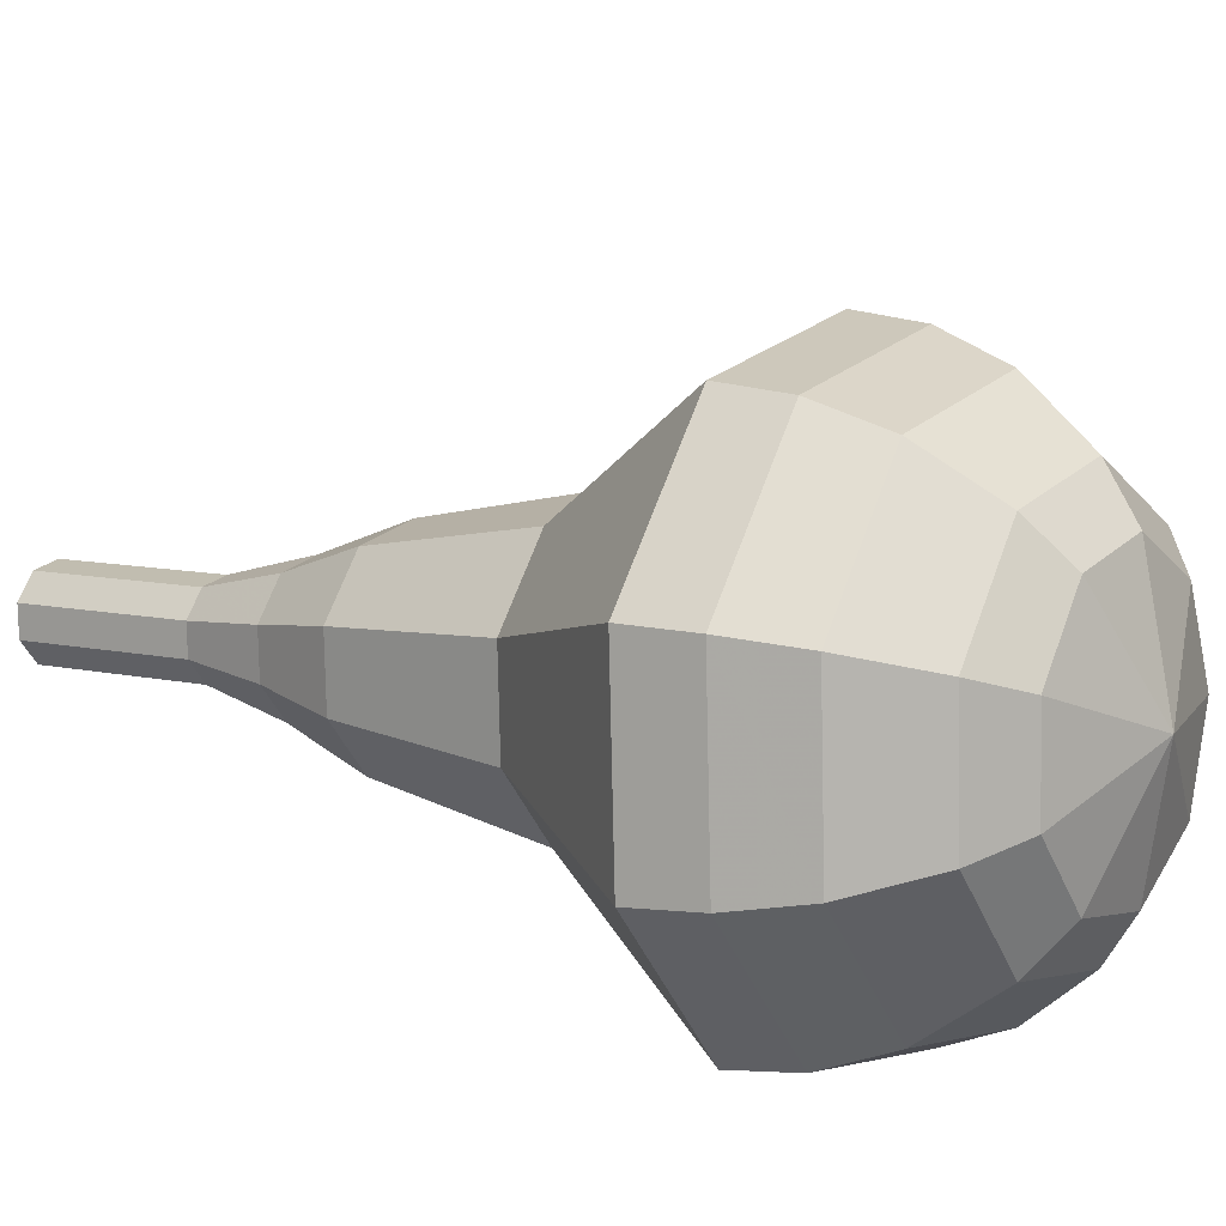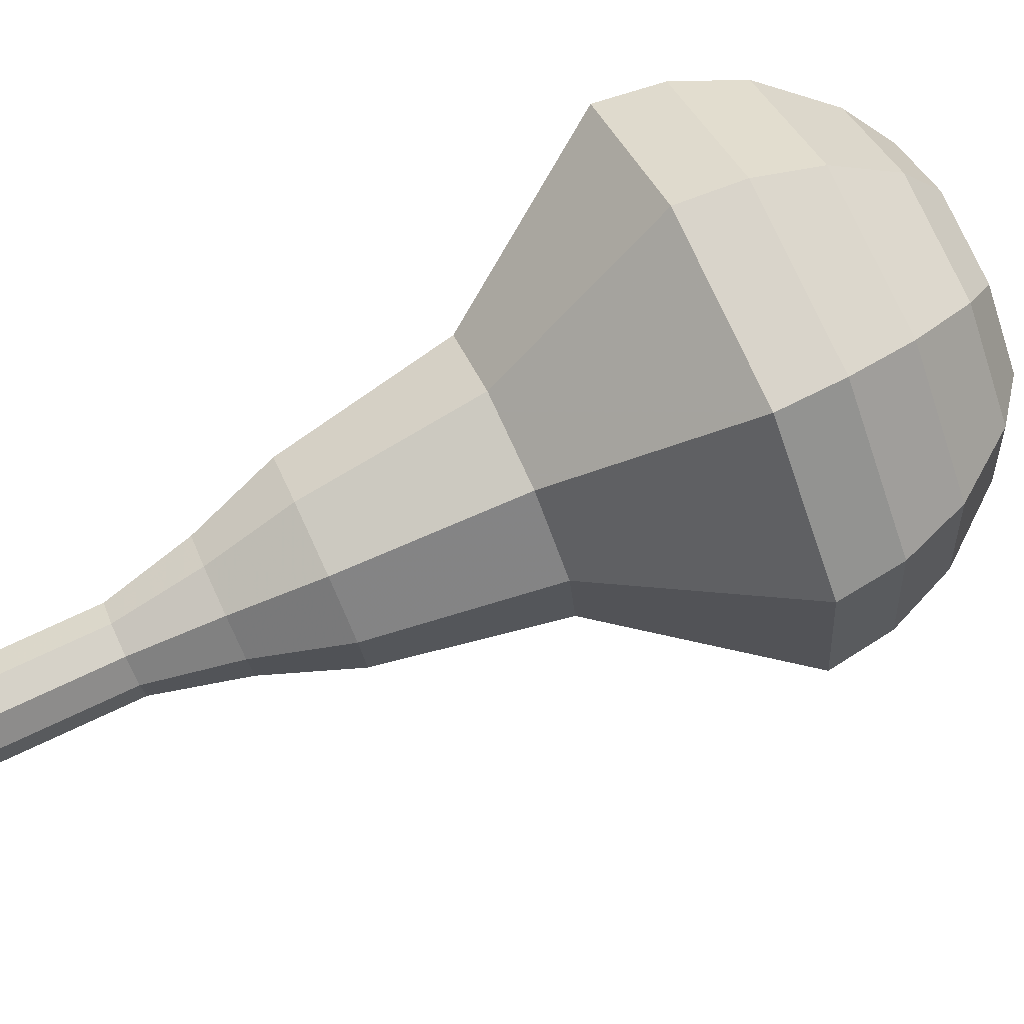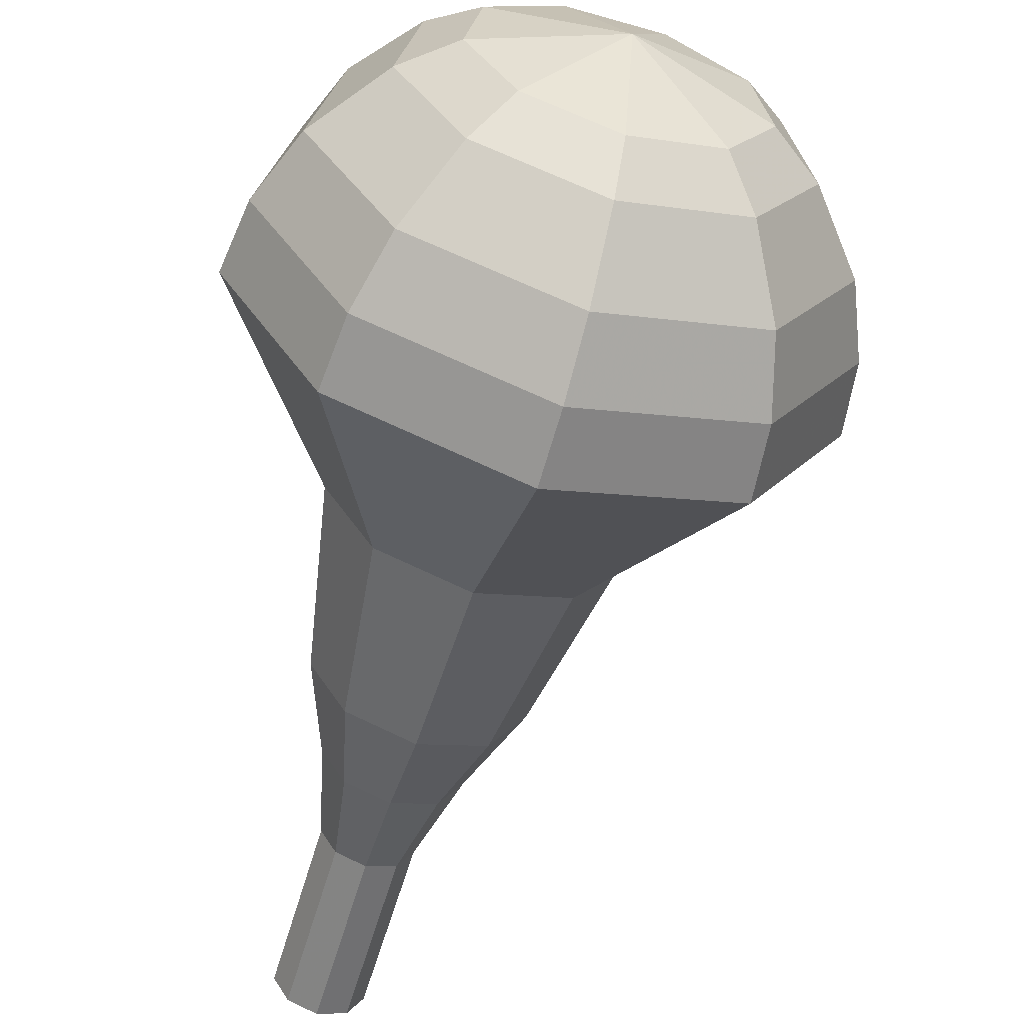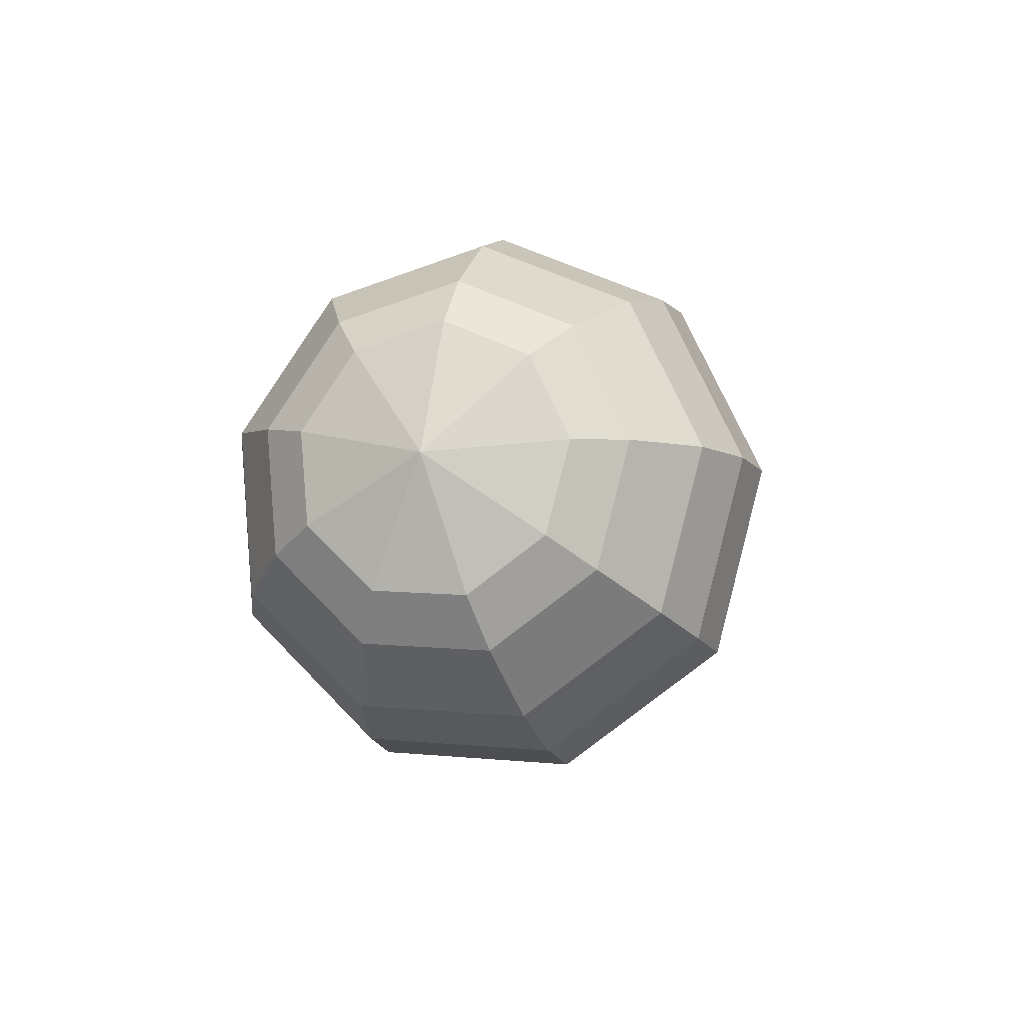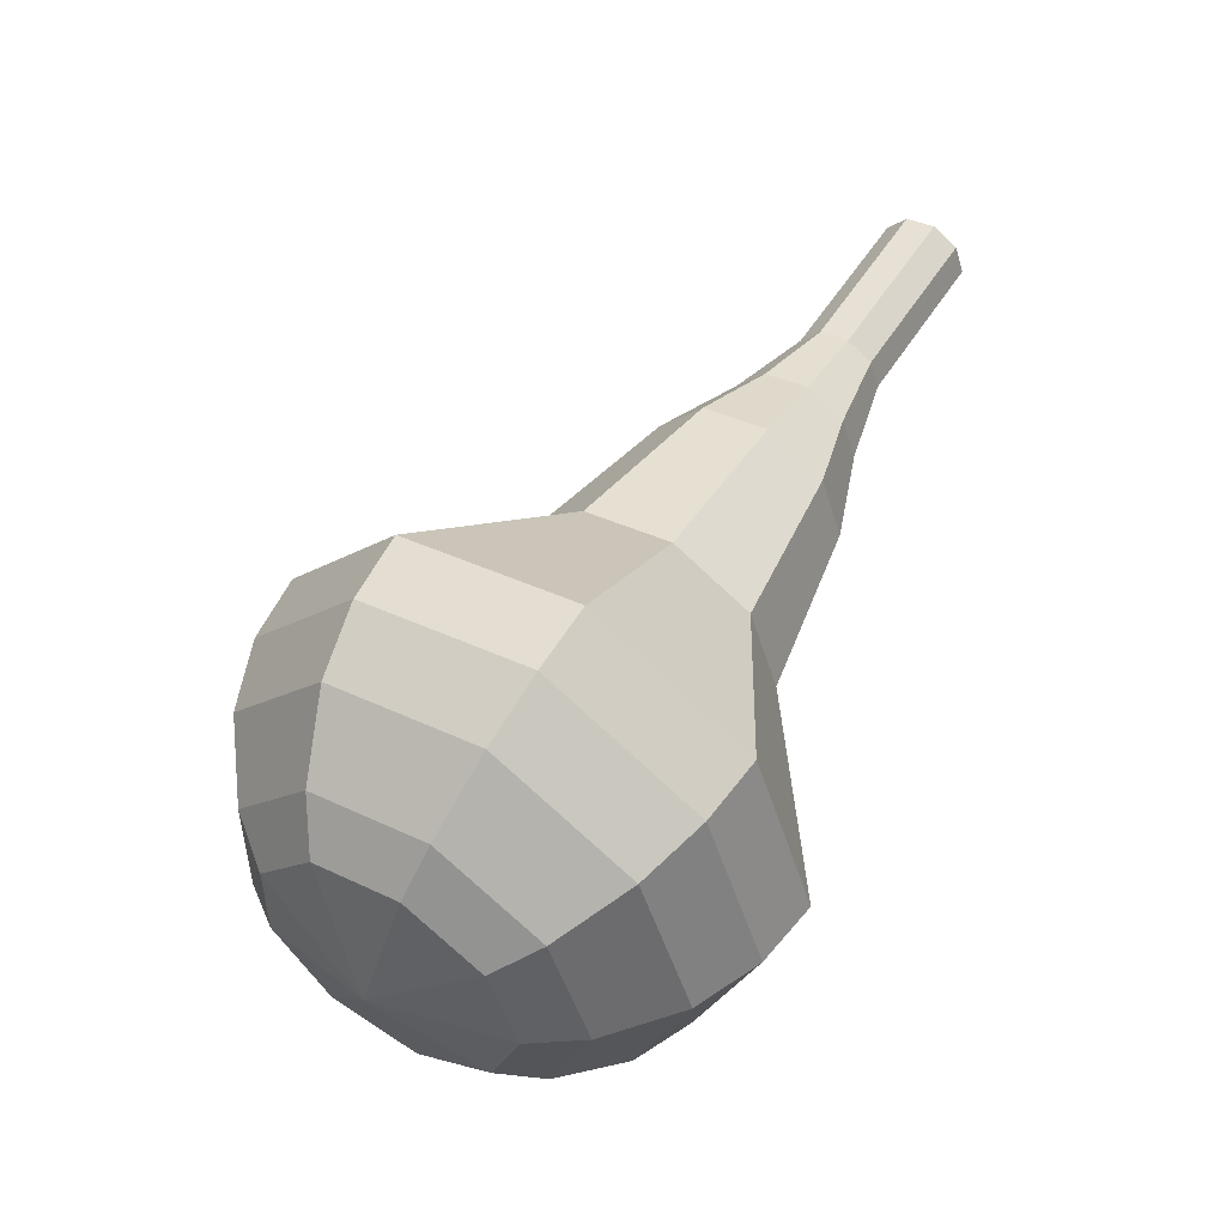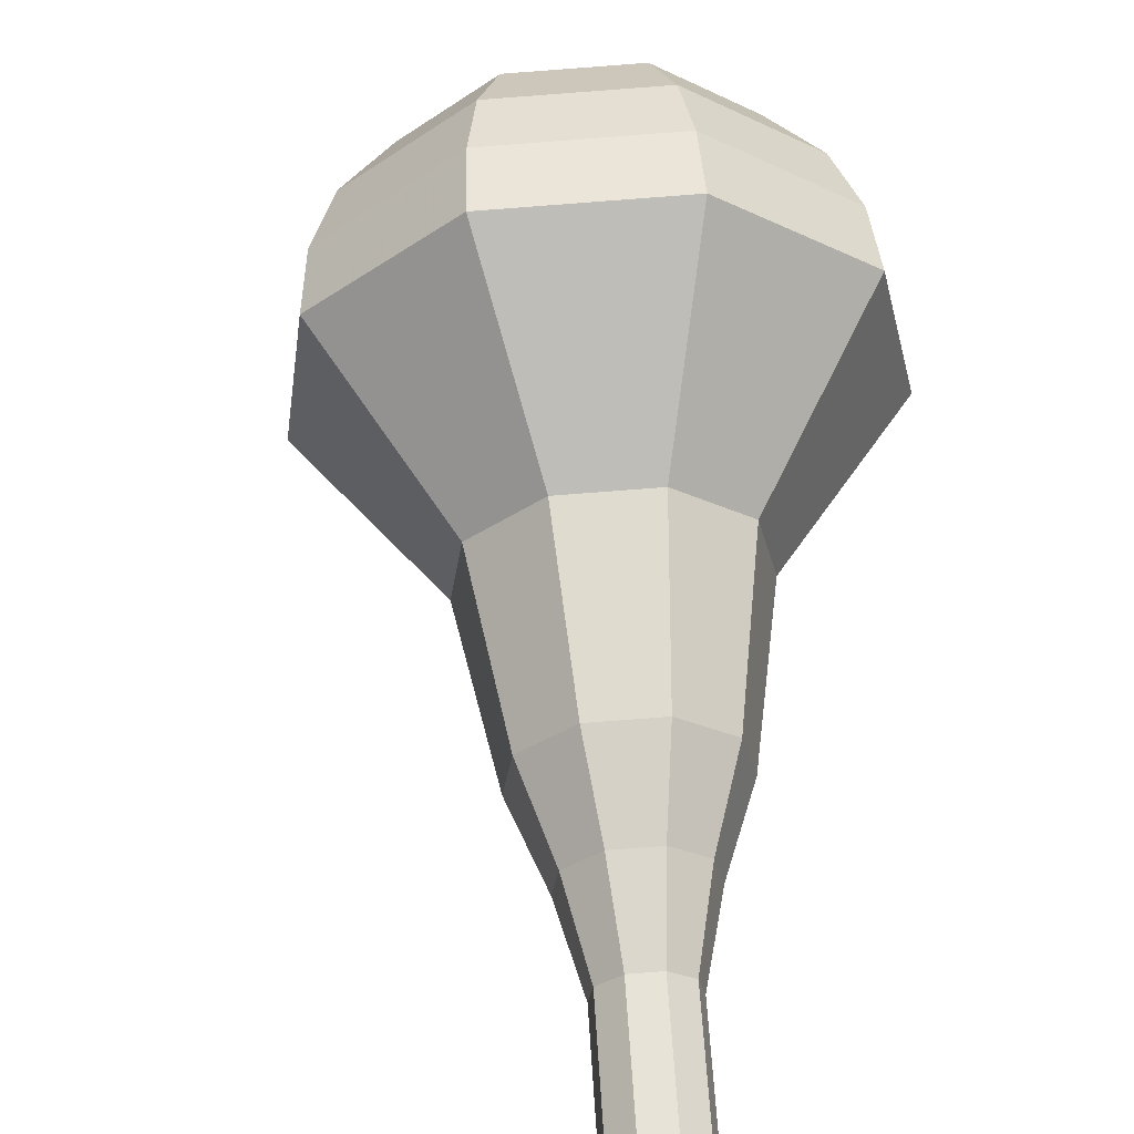
<metadata>
{"format":"obj","ext":"obj","renderer":"f3d","projection":"perspective","resolution":1024,"background":"white","views":[{"elev":26.4,"azim":153.1,"up":"+Y"},{"elev":-76.6,"azim":142.9,"up":"+Y"},{"elev":-49.5,"azim":-166.4,"up":"+Y"},{"elev":-72.5,"azim":-80.9,"up":"+Z"},{"elev":-41.8,"azim":-11.7,"up":"+Z"},{"elev":49.5,"azim":26.6,"up":"+Y"}]}
</metadata>
<code>
g tube1
v 161.4 152.6 175.2
v 162 152.1 174.8
v 162.1 151.3 174.5
v 161.6 150.5 174.6
v 160.9 150.2 174.9
v 160.3 150.4 175.4
v 159.9 151.1 175.7
v 160.1 152 175.8
v 160.7 152.6 175.6
v 161.4 152.6 175.2
v 160.2 153 173
v 160.7 152.5 172.6
v 160.8 151.7 172.4
v 160.4 151 172.5
v 159.7 150.6 172.8
v 159 150.9 173.3
v 158.7 151.6 173.6
v 158.8 152.4 173.7
v 159.4 153 173.4
v 160.2 153 173
v 158.9 153.5 170.9
v 159.5 153 170.5
v 159.6 152.2 170.2
v 159.2 151.4 170.3
v 158.4 151.1 170.7
v 157.8 151.3 171.1
v 157.4 152 171.4
v 157.6 152.9 171.5
v 158.2 153.4 171.3
v 158.9 153.5 170.9
v 157.9 154.5 168.7
v 158.7 153.8 168.1
v 158.8 152.5 167.8
v 158.2 151.4 167.9
v 157.2 150.9 168.4
v 156.1 151.3 169.1
v 155.6 152.3 169.6
v 155.9 153.6 169.7
v 156.8 154.5 169.4
v 157.9 154.5 168.7
v 156.9 155.9 166.6
v 158.2 154.7 165.6
v 158.4 152.9 165.1
v 157.5 151.2 165.3
v 155.9 150.4 166.1
v 154.3 151 167.1
v 153.6 152.6 167.9
v 153.9 154.5 168
v 155.3 155.8 167.5
v 156.9 155.9 166.6
v 154.8 157.6 162.3
v 156.4 156.1 161
v 156.7 153.7 160.4
v 155.5 151.4 160.6
v 153.3 150.4 161.6
v 151.3 151.2 163
v 150.3 153.3 164
v 150.8 155.8 164.2
v 152.5 157.5 163.6
v 154.8 157.6 162.3
v 153.5 162.1 158
v 156.8 159 155.5
v 157.4 154.1 154.1
v 154.9 149.6 154.6
v 150.7 147.6 156.7
v 146.6 149.1 159.3
v 144.5 153.3 161.4
v 145.5 158.3 161.9
v 149.1 161.8 160.5
v 153.5 162.1 158
v 152.5 162.2 156.4
v 155.7 159.2 154
v 156.2 154.5 152.6
v 153.9 150.1 153.1
v 149.8 148.2 155.1
v 145.8 149.6 157.7
v 143.8 153.7 159.7
v 144.8 158.6 160.2
v 148.2 161.9 158.9
v 152.5 162.2 156.4
v 151.3 161.8 154.8
v 154.2 159.2 152.6
v 154.6 154.9 151.4
v 152.6 151 151.9
v 148.9 149.3 153.6
v 145.3 150.6 156
v 143.5 154.2 157.8
v 144.4 158.6 158.2
v 147.5 161.5 157
v 151.3 161.8 154.8
v 149.9 160.7 153.2
v 152.1 158.7 151.5
v 152.4 155.4 150.6
v 150.8 152.4 151
v 148 151.1 152.3
v 145.3 152.1 154.1
v 143.9 154.9 155.5
v 144.6 158.2 155.8
v 146.9 160.5 154.9
v 149.9 160.7 153.2
v 149 159.6 152.4
v 150.6 158.1 151.2
v 150.8 155.7 150.5
v 149.7 153.6 150.8
v 147.6 152.6 151.8
v 145.6 153.3 153.1
v 144.6 155.4 154.1
v 145.1 157.8 154.3
v 146.8 159.5 153.6
v 149 159.6 152.4
v 147.3 156.3 151.6
v 147.3 156.3 151.6
v 147.3 156.3 151.6
v 147.3 156.3 151.6
v 147.3 156.3 151.6
v 147.3 156.3 151.6
v 147.3 156.3 151.6
v 147.3 156.3 151.6
v 147.3 156.3 151.6
v 147.3 156.3 151.6
f 1 2 12
f 12 11 1
f 2 3 13
f 13 12 2
f 3 4 14
f 14 13 3
f 4 5 15
f 15 14 4
f 5 6 16
f 16 15 5
f 6 7 17
f 17 16 6
f 7 8 18
f 18 17 7
f 8 9 19
f 19 18 8
f 9 10 20
f 20 19 9
f 11 12 22
f 22 21 11
f 12 13 23
f 23 22 12
f 13 14 24
f 24 23 13
f 14 15 25
f 25 24 14
f 15 16 26
f 26 25 15
f 16 17 27
f 27 26 16
f 17 18 28
f 28 27 17
f 18 19 29
f 29 28 18
f 19 20 30
f 30 29 19
f 21 22 32
f 32 31 21
f 22 23 33
f 33 32 22
f 23 24 34
f 34 33 23
f 24 25 35
f 35 34 24
f 25 26 36
f 36 35 25
f 26 27 37
f 37 36 26
f 27 28 38
f 38 37 27
f 28 29 39
f 39 38 28
f 29 30 40
f 40 39 29
f 31 32 42
f 42 41 31
f 32 33 43
f 43 42 32
f 33 34 44
f 44 43 33
f 34 35 45
f 45 44 34
f 35 36 46
f 46 45 35
f 36 37 47
f 47 46 36
f 37 38 48
f 48 47 37
f 38 39 49
f 49 48 38
f 39 40 50
f 50 49 39
f 41 42 52
f 52 51 41
f 42 43 53
f 53 52 42
f 43 44 54
f 54 53 43
f 44 45 55
f 55 54 44
f 45 46 56
f 56 55 45
f 46 47 57
f 57 56 46
f 47 48 58
f 58 57 47
f 48 49 59
f 59 58 48
f 49 50 60
f 60 59 49
f 51 52 62
f 62 61 51
f 52 53 63
f 63 62 52
f 53 54 64
f 64 63 53
f 54 55 65
f 65 64 54
f 55 56 66
f 66 65 55
f 56 57 67
f 67 66 56
f 57 58 68
f 68 67 57
f 58 59 69
f 69 68 58
f 59 60 70
f 70 69 59
f 61 62 72
f 72 71 61
f 62 63 73
f 73 72 62
f 63 64 74
f 74 73 63
f 64 65 75
f 75 74 64
f 65 66 76
f 76 75 65
f 66 67 77
f 77 76 66
f 67 68 78
f 78 77 67
f 68 69 79
f 79 78 68
f 69 70 80
f 80 79 69
f 71 72 82
f 82 81 71
f 72 73 83
f 83 82 72
f 73 74 84
f 84 83 73
f 74 75 85
f 85 84 74
f 75 76 86
f 86 85 75
f 76 77 87
f 87 86 76
f 77 78 88
f 88 87 77
f 78 79 89
f 89 88 78
f 79 80 90
f 90 89 79
f 81 82 92
f 92 91 81
f 82 83 93
f 93 92 82
f 83 84 94
f 94 93 83
f 84 85 95
f 95 94 84
f 85 86 96
f 96 95 85
f 86 87 97
f 97 96 86
f 87 88 98
f 98 97 87
f 88 89 99
f 99 98 88
f 89 90 100
f 100 99 89
f 91 92 102
f 102 101 91
f 92 93 103
f 103 102 92
f 93 94 104
f 104 103 93
f 94 95 105
f 105 104 94
f 95 96 106
f 106 105 95
f 96 97 107
f 107 106 96
f 97 98 108
f 108 107 97
f 98 99 109
f 109 108 98
f 99 100 110
f 110 109 99
f 101 102 112
f 112 111 101
f 102 103 113
f 113 112 102
f 103 104 114
f 114 113 103
f 104 105 115
f 115 114 104
f 105 106 116
f 116 115 105
f 106 107 117
f 117 116 106
f 107 108 118
f 118 117 107
f 108 109 119
f 119 118 108
f 109 110 120
f 120 119 109
g

</code>
